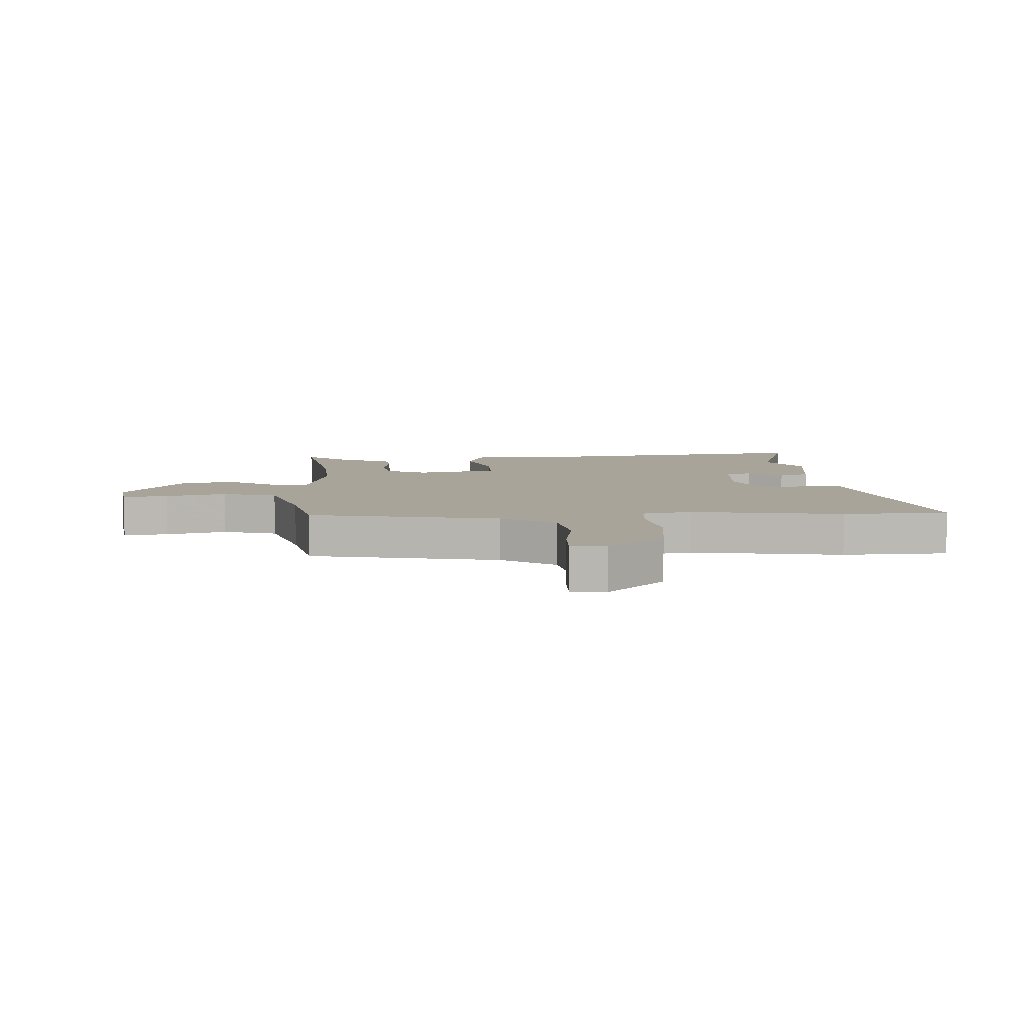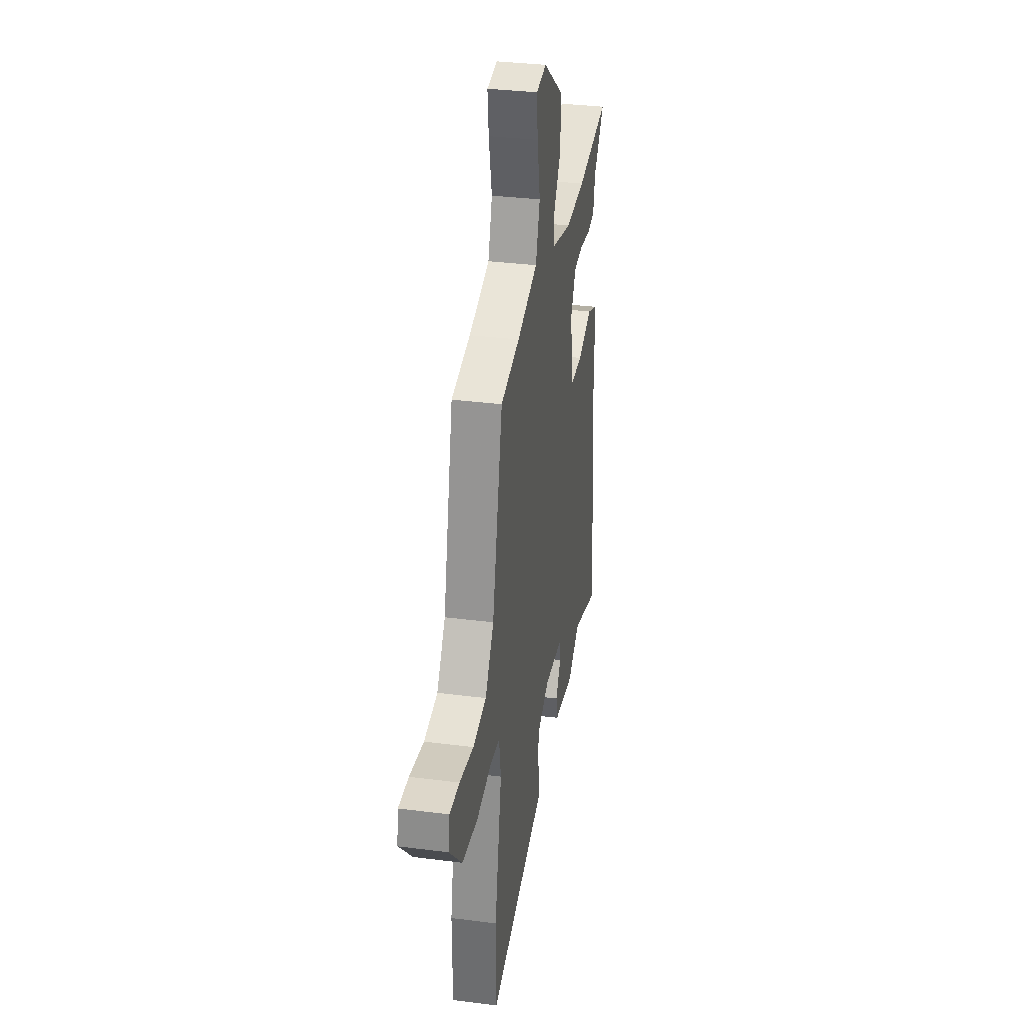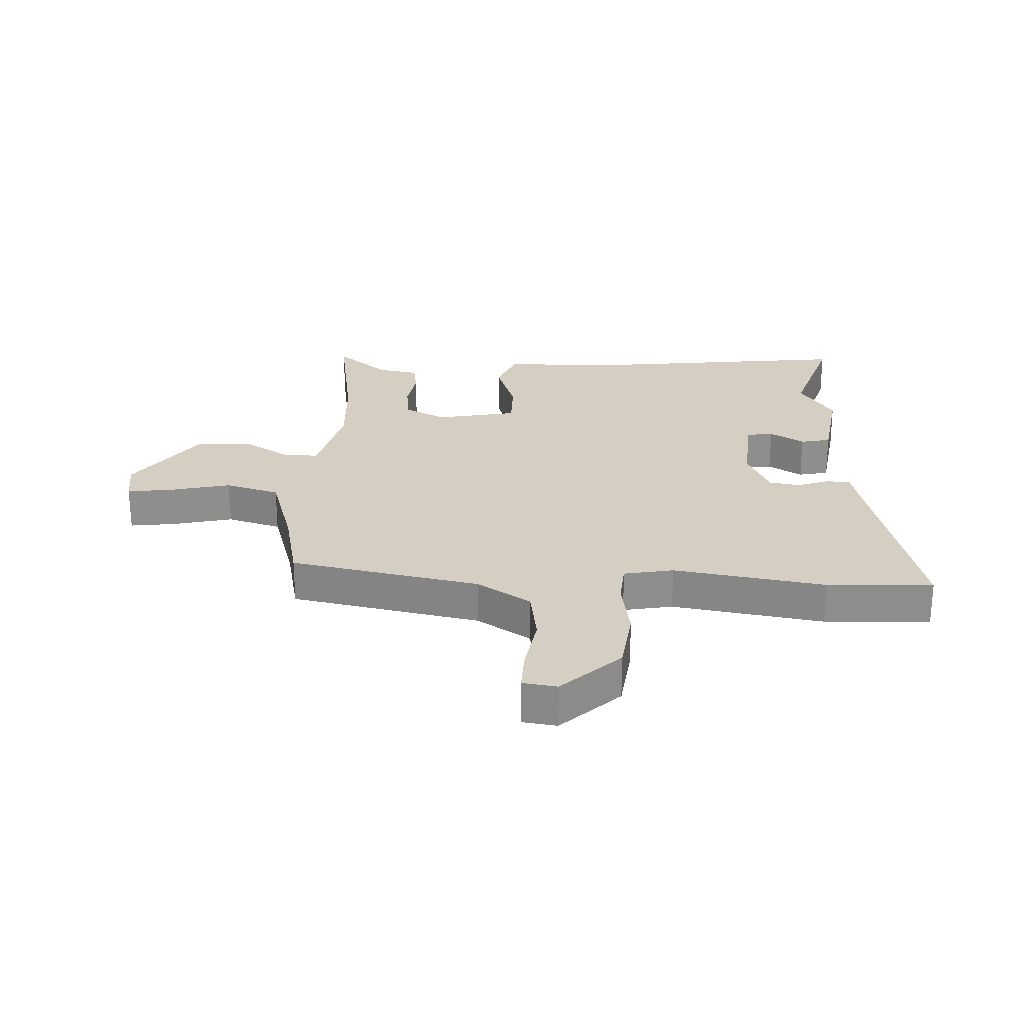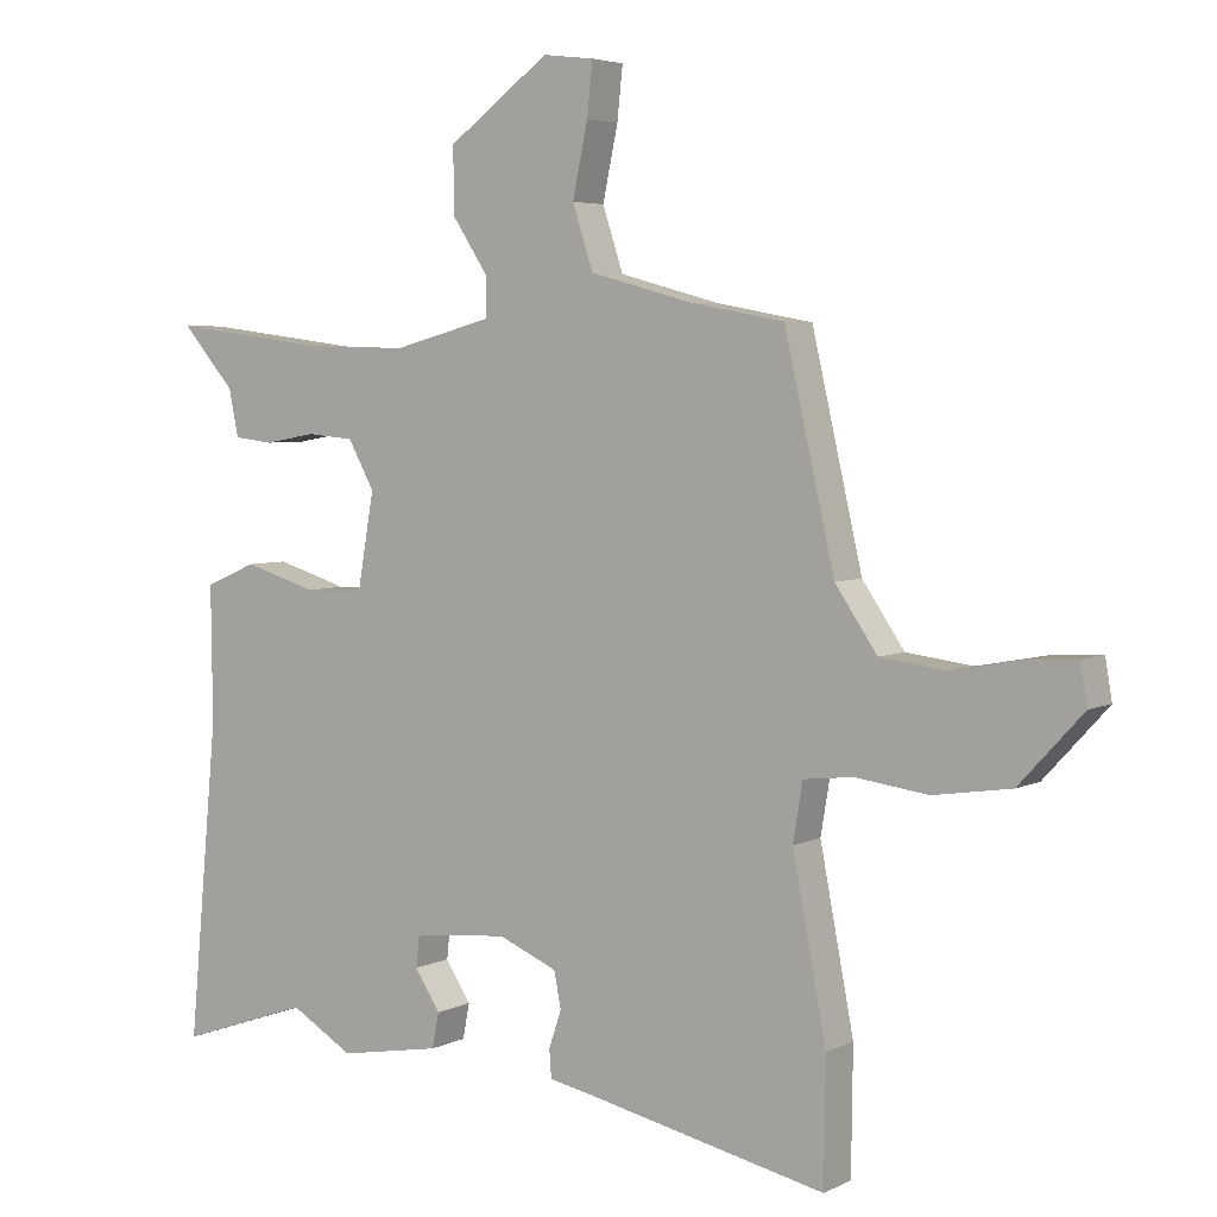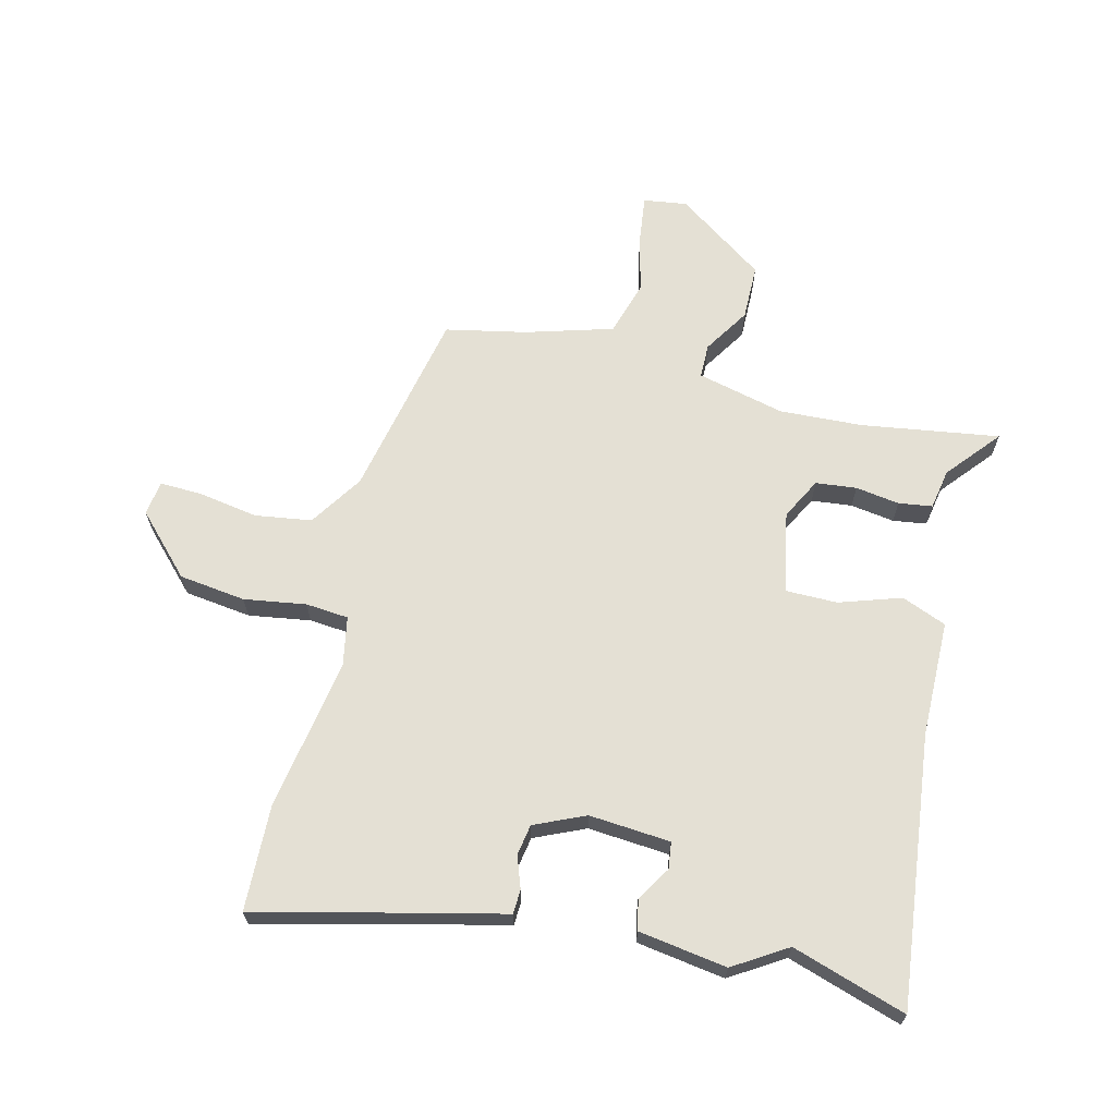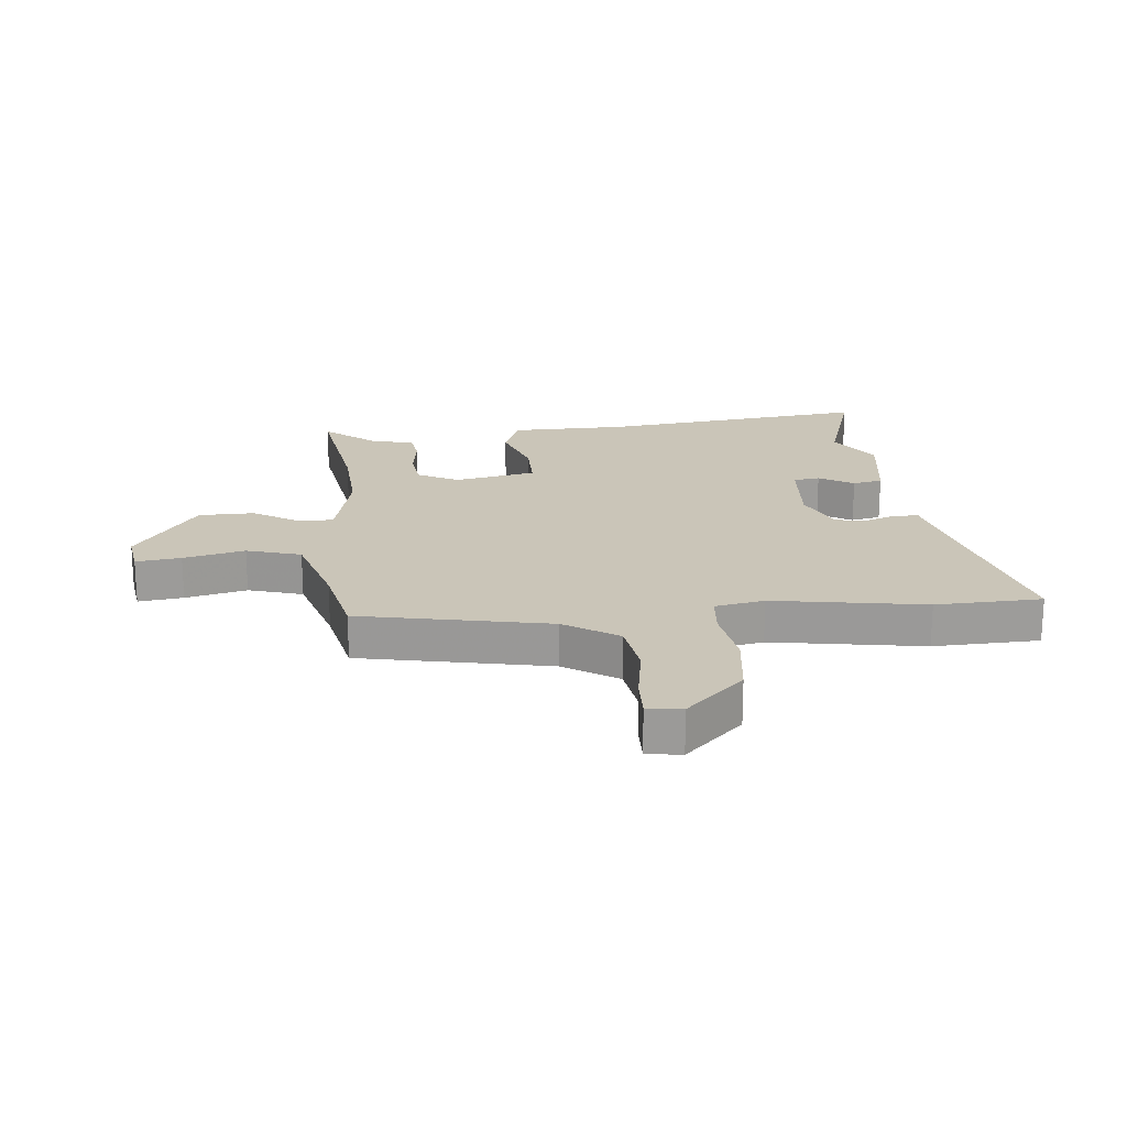
<metadata>
{"format":"obj","ext":"obj","renderer":"f3d","projection":"perspective","resolution":1024,"background":"white","views":[{"elev":7.3,"azim":85.0,"up":"+Y"},{"elev":33.9,"azim":99.9,"up":"+Z"},{"elev":25.5,"azim":91.1,"up":"+Y"},{"elev":4.6,"azim":33.6,"up":"+Z"},{"elev":66.0,"azim":-167.4,"up":"+Y"},{"elev":20.3,"azim":82.9,"up":"+Y"}]}
</metadata>
<code>
v -0.349 0.07 -0.448
v -0.54 0.07 -0.514
v -0.497 0.07 -0.057
v -0.499 0.07 0.14
v -0.424 0.07 0.172
v -0.319 0.07 0.14
v -0.232 0.07 0.142
v -0.208 0.07 0.28
v -0.246 0.07 0.349
v -0.315 0.07 0.355
v -0.389 0.07 0.342
v -0.446 0.07 0.349
v -0.46 0.07 0.417
v -0.537 0.07 0.505
v -0.304 0.07 0.475
v -0.163 0.07 0.471
v -0.016 0.07 0.51
v -0.017 0.07 0.568
v -0.068 0.07 0.645
v -0.069 0.07 0.739
v 0.078 0.07 0.847
v 0.152 0.07 0.838
v 0.144 0.07 0.762
v 0.122 0.07 0.658
v 0.152 0.07 0.567
v 0.3 0.07 0.527
v 0.436 0.07 0.502
v 0.509 0.07 0.184
v 0.57 0.07 0.095
v 0.666 0.07 0.083
v 0.766 0.07 0.102
v 0.837 0.07 0.106
v 0.847 0.07 0.048
v 0.755 0.07 -0.052
v 0.643 0.07 -0.069
v 0.538 0.07 -0.055
v 0.466 0.07 -0.063
v 0.452 0.07 -0.147
v 0.501 0.07 -0.402
v 0.499 0.07 -0.581
v 0.156 0.07 -0.506
v 0.086 0.07 -0.492
v 0.083 0.07 -0.451
v 0.101 0.07 -0.397
v 0.091 0.07 -0.345
v 0.005 0.07 -0.309
v -0.132 0.07 -0.323
v -0.137 0.07 -0.368
v -0.1 0.07 -0.425
v -0.11 0.07 -0.476
v -0.258 0.07 -0.502
v -0.349 0 -0.448
v -0.54 0 -0.514
v -0.497 0 -0.057
v -0.499 0 0.14
v -0.424 0 0.172
v -0.319 0 0.14
v -0.232 0 0.142
v -0.208 0 0.28
v -0.246 0 0.349
v -0.315 0 0.355
v -0.389 0 0.342
v -0.446 0 0.349
v -0.46 0 0.417
v -0.537 0 0.505
v -0.304 0 0.475
v -0.163 0 0.471
v -0.016 0 0.51
v -0.017 0 0.568
v -0.068 0 0.645
v -0.069 0 0.739
v 0.078 0 0.847
v 0.152 0 0.838
v 0.144 0 0.762
v 0.122 0 0.658
v 0.152 0 0.567
v 0.3 0 0.527
v 0.436 0 0.502
v 0.509 0 0.184
v 0.57 0 0.095
v 0.666 0 0.083
v 0.766 0 0.102
v 0.837 0 0.106
v 0.847 0 0.048
v 0.755 0 -0.052
v 0.643 0 -0.069
v 0.538 0 -0.055
v 0.466 0 -0.063
v 0.452 0 -0.147
v 0.501 0 -0.402
v 0.499 0 -0.581
v 0.156 0 -0.506
v 0.086 0 -0.492
v 0.083 0 -0.451
v 0.101 0 -0.397
v 0.091 0 -0.345
v 0.005 0 -0.309
v -0.132 0 -0.323
v -0.137 0 -0.368
v -0.1 0 -0.425
v -0.11 0 -0.476
v -0.258 0 -0.502
f 50 51 1
f 49 50 1
f 48 49 1
f 1 2 3
f 48 1 3
f 47 48 3
f 4 5 6
f 3 4 6
f 47 3 6
f 46 47 6
f 45 46 6 7
f 41 42 43 44
f 41 44 45
f 40 41 45
f 39 40 45
f 38 39 45
f 45 7 8
f 38 45 8
f 37 38 8
f 34 35 36
f 33 34 36
f 32 33 36
f 31 32 36
f 30 31 36
f 29 30 36 37
f 37 8 9
f 29 37 9
f 28 29 9
f 26 27 28 9
f 22 23 24
f 21 22 24
f 20 21 24
f 19 20 24
f 18 19 24
f 17 18 24 25
f 13 14 15
f 13 15 16
f 12 13 16
f 11 12 16
f 10 11 16
f 26 9 10
f 25 26 10
f 17 25 10
f 10 16 17
f 52 102 101
f 52 101 100
f 52 100 99
f 54 53 52
f 54 52 99
f 54 99 98
f 57 56 55
f 57 55 54
f 57 54 98
f 57 98 97
f 58 57 97 96
f 95 94 93 92
f 96 95 92
f 96 92 91
f 96 91 90
f 96 90 89
f 59 58 96
f 59 96 89
f 59 89 88
f 87 86 85
f 87 85 84
f 87 84 83
f 87 83 82
f 87 82 81
f 88 87 81 80
f 60 59 88
f 60 88 80
f 60 80 79
f 60 79 78 77
f 75 74 73
f 75 73 72
f 75 72 71
f 75 71 70
f 75 70 69
f 76 75 69 68
f 66 65 64
f 67 66 64
f 67 64 63
f 67 63 62
f 67 62 61
f 61 60 77
f 61 77 76
f 61 76 68
f 68 67 61
f 1 52 53 2
f 2 53 54 3
f 3 54 55 4
f 4 55 56 5
f 5 56 57 6
f 6 57 58 7
f 7 58 59 8
f 8 59 60 9
f 9 60 61 10
f 10 61 62 11
f 11 62 63 12
f 12 63 64 13
f 13 64 65 14
f 14 65 66 15
f 15 66 67 16
f 16 67 68 17
f 17 68 69 18
f 18 69 70 19
f 19 70 71 20
f 20 71 72 21
f 21 72 73 22
f 22 73 74 23
f 23 74 75 24
f 24 75 76 25
f 25 76 77 26
f 26 77 78 27
f 27 78 79 28
f 28 79 80 29
f 29 80 81 30
f 30 81 82 31
f 31 82 83 32
f 32 83 84 33
f 33 84 85 34
f 34 85 86 35
f 35 86 87 36
f 36 87 88 37
f 37 88 89 38
f 38 89 90 39
f 39 90 91 40
f 40 91 92 41
f 41 92 93 42
f 42 93 94 43
f 43 94 95 44
f 44 95 96 45
f 45 96 97 46
f 46 97 98 47
f 47 98 99 48
f 48 99 100 49
f 49 100 101 50
f 50 101 102 51
f 51 102 52 1

</code>
